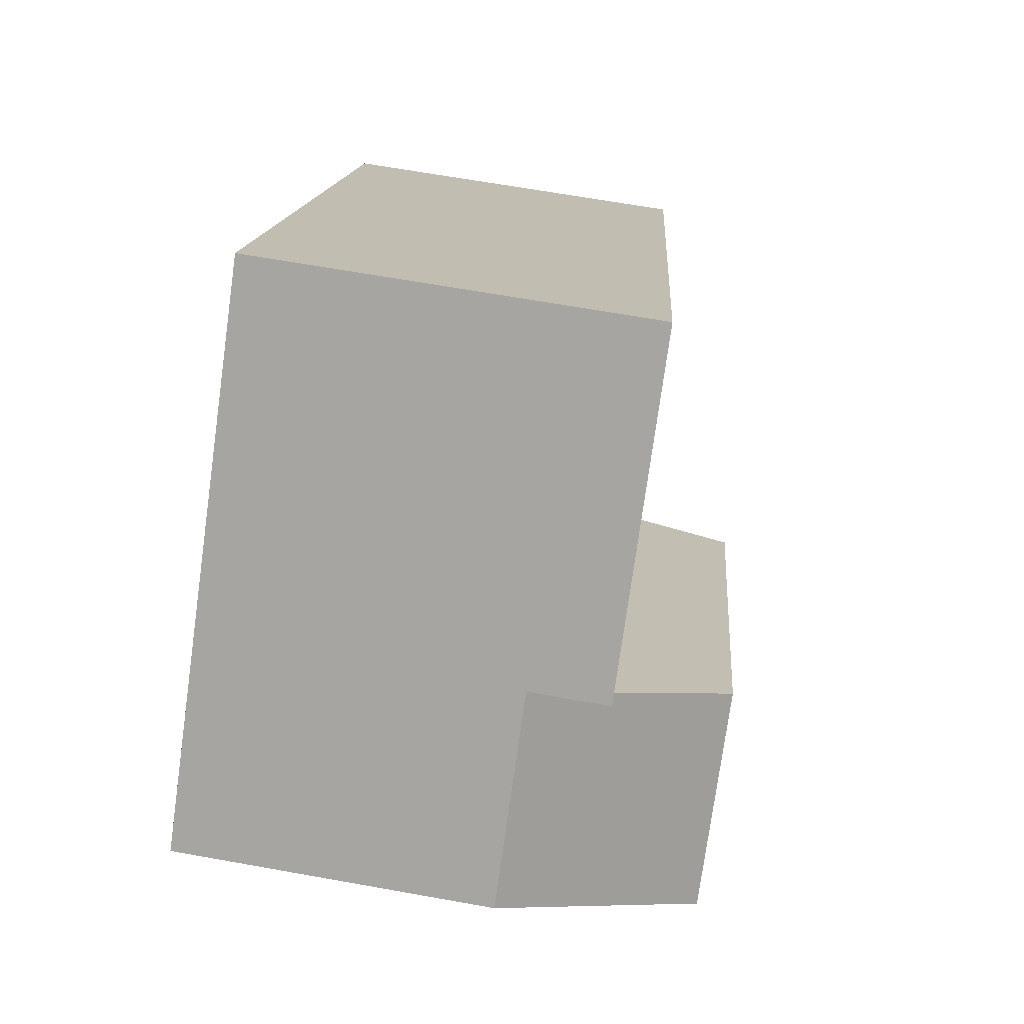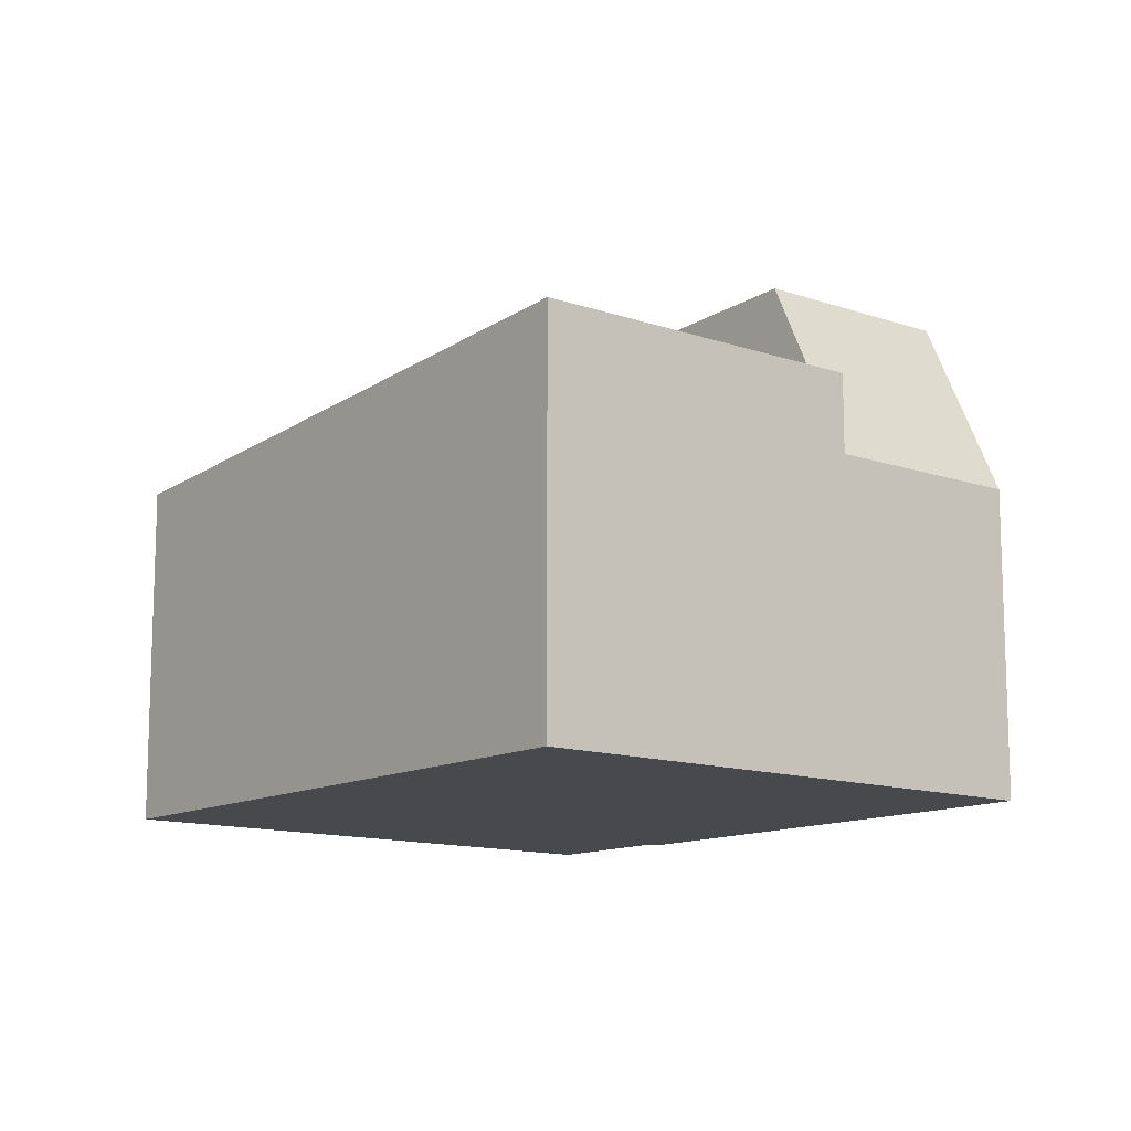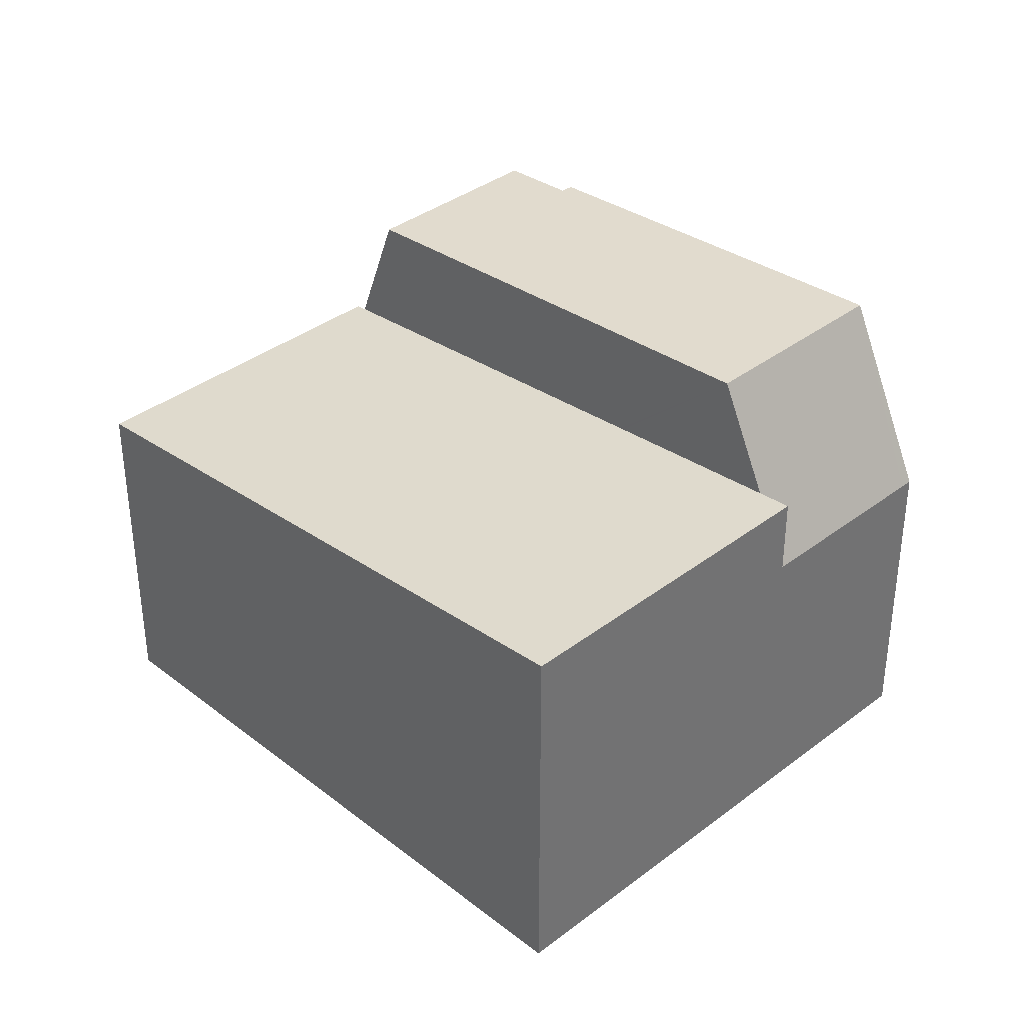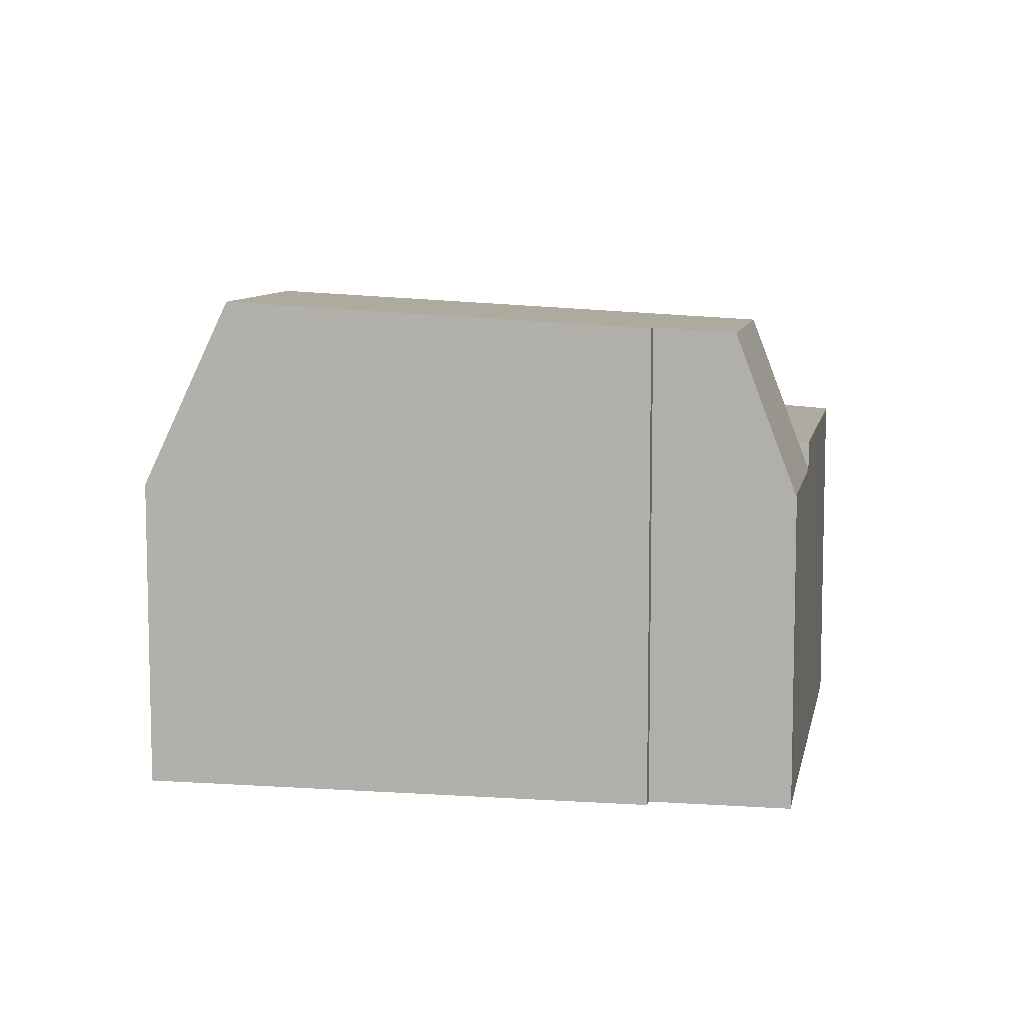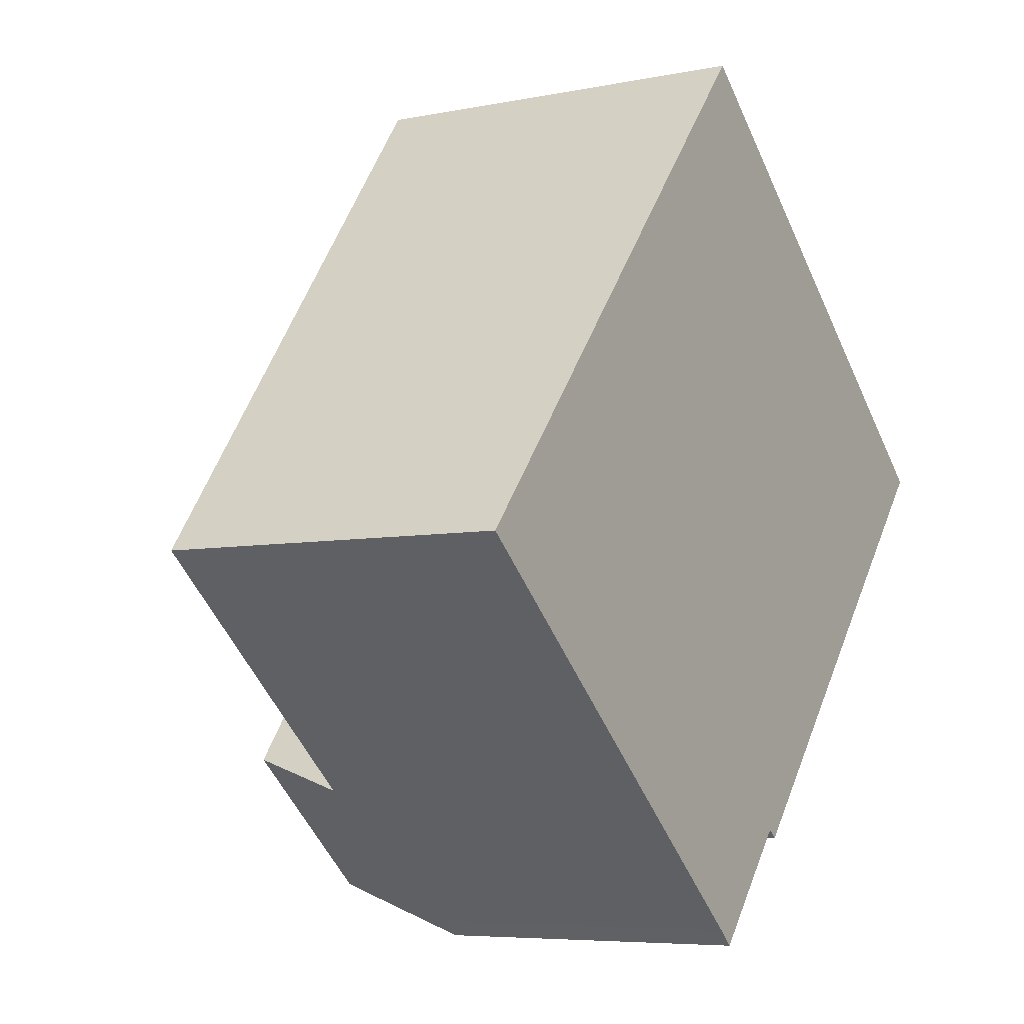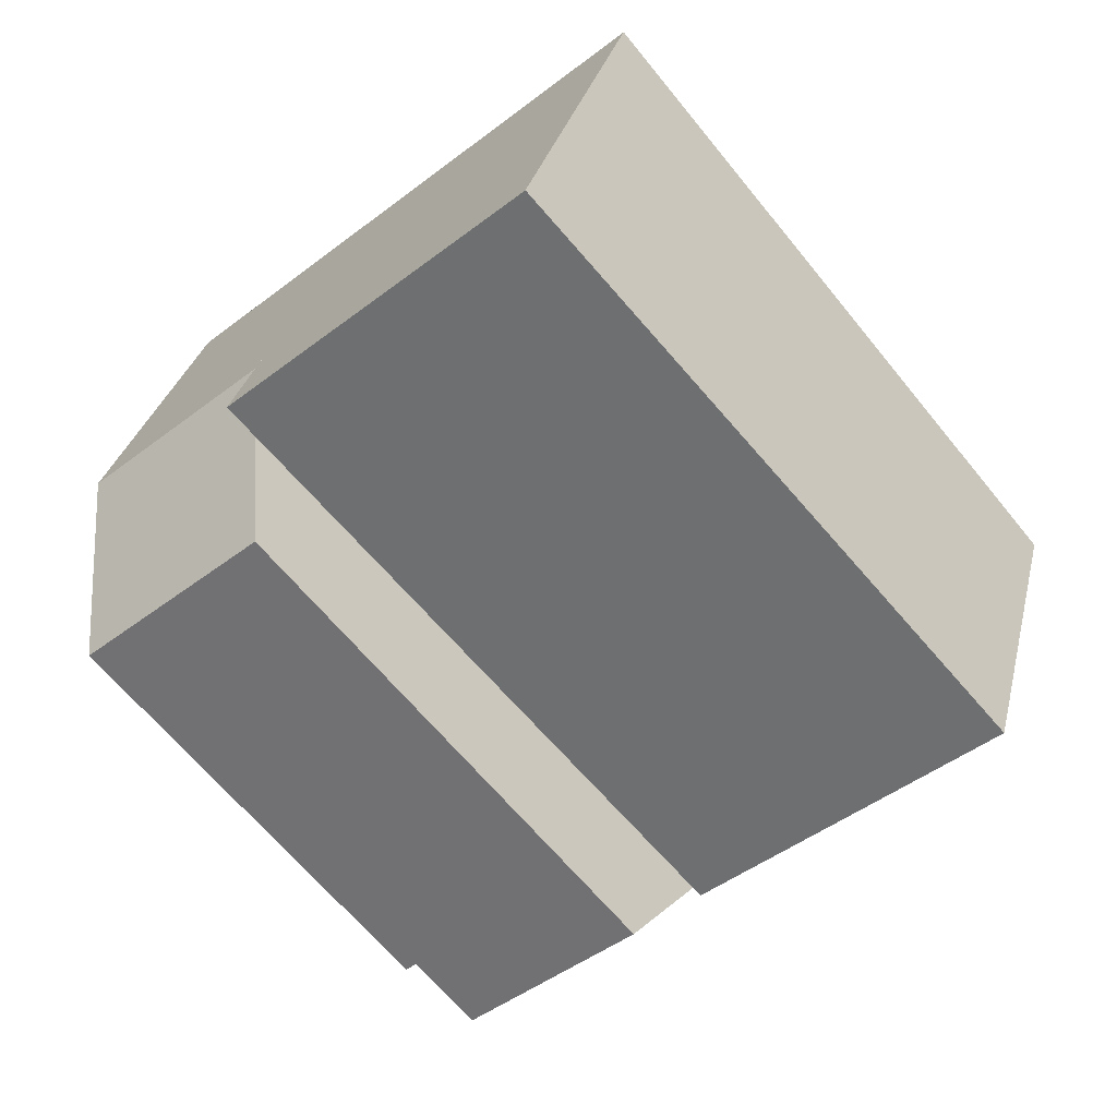
<metadata>
{"format":"obj","ext":"obj","renderer":"f3d","projection":"perspective","resolution":1024,"background":"white","views":[{"elev":64.9,"azim":100.3,"up":"+Z"},{"elev":-12.5,"azim":1.4,"up":"+Y"},{"elev":36.6,"azim":-4.3,"up":"+Y"},{"elev":8.5,"azim":141.1,"up":"+Y"},{"elev":-6.2,"azim":-58.5,"up":"+Z"},{"elev":30.6,"azim":-166.9,"up":"+Z"}]}
</metadata>
<code>
v  17.08 10.54 1.305
v  18.12 6.578 2.919
v  18.32 6.579 2.745
v  15.21 6.579 5.388
v  14.83 6.579 5.716
v  14.32 8.198 5.127
v  13.59 10.54 4.275
v  6.564 10 -3.905
v  10.1 10.02 -6.382
v  9.838 10 -6.69
v  10.95 10.09 -5.384
v  17.02 10.54 1.228
v  11.16 10.09 -5.561
v  8.641 6.652 -7.355
v  8.997 6.608 -7.68
v  7.53 6.652 -6.41
v  5.729 6.652 -4.877
v  5.886 7.285 -4.693
v  14.83 -3.5e-16 5.716
v  15.21 -3.299e-16 5.388
v  18.32 -1.681e-16 2.745
v  18.12 -1.787e-16 2.919
v  11.16 3.405e-16 -5.561
v  17.02 -7.519e-17 1.228
v  17.08 -7.991e-17 1.305
v  10.95 3.297e-16 -5.384
v  9.838 4.096e-16 -6.69
v  8.997 4.703e-16 -7.68
v  10.1 3.908e-16 -6.382
v  8.641 4.504e-16 -7.355
v  5.729 2.986e-16 -4.877
v  7.53 3.925e-16 -6.41
v  5.886 2.874e-16 -4.693
v  6.564 2.391e-16 -3.905
v  13.59 -2.618e-16 4.275
v  14.32 -3.139e-16 5.127
v  9.056 8.253 10.63
v  14.83 8.253 5.716
v  13.59 8.119 4.275
v  6.564 7.358 -3.905
v  5.729 7.268 -4.877
v  3.169 7.268 -2.699
v  0 7.268 4.45e-16
v  9.056 -6.508e-16 10.63
v  0 0 0
v  3.169 1.653e-16 -2.699
g defaultobject
f 1 2 3
f 2 1 4
f 4 1 5
f 5 1 6
f 6 1 7
f 8 9 10
f 9 8 11
f 11 12 13
f 12 11 8
f 12 8 7
f 12 7 1
f 14 10 15
f 10 14 8
f 8 14 16
f 8 16 17
f 8 17 18
f 19 4 5
f 4 19 2
f 2 19 3
f 3 19 20
f 3 20 21
f 21 20 22
f 3 12 1
f 12 3 13
f 13 3 23
f 23 3 24
f 24 3 21
f 24 21 25
f 26 9 11
f 9 26 10
f 10 26 15
f 15 26 27
f 15 27 28
f 27 26 29
f 23 11 13
f 11 23 26
f 15 30 14
f 30 15 28
f 30 16 14
f 16 30 17
f 17 30 31
f 31 30 32
f 18 7 8
f 7 18 17
f 7 17 31
f 7 31 33
f 7 33 34
f 7 34 35
f 7 35 6
f 6 35 5
f 5 35 19
f 19 35 36
f 32 33 31
f 33 32 34
f 34 32 35
f 35 32 30
f 35 30 28
f 35 28 27
f 35 27 29
f 35 29 26
f 35 26 23
f 35 23 24
f 35 24 36
f 36 24 19
f 19 24 20
f 20 24 22
f 22 24 25
f 22 25 21
f 6 37 38
f 37 6 39
f 37 39 40
f 37 40 18
f 37 18 41
f 37 41 42
f 37 42 43
f 43 44 37
f 44 43 45
f 44 38 37
f 38 44 19
f 19 6 38
f 6 19 39
f 39 19 40
f 40 19 36
f 40 36 35
f 40 35 34
f 40 34 18
f 18 34 41
f 41 34 33
f 41 33 31
f 42 45 43
f 45 42 41
f 45 41 46
f 46 41 31
f 45 19 44
f 19 45 36
f 36 45 35
f 35 45 34
f 34 45 46
f 34 46 33
f 33 46 31

</code>
